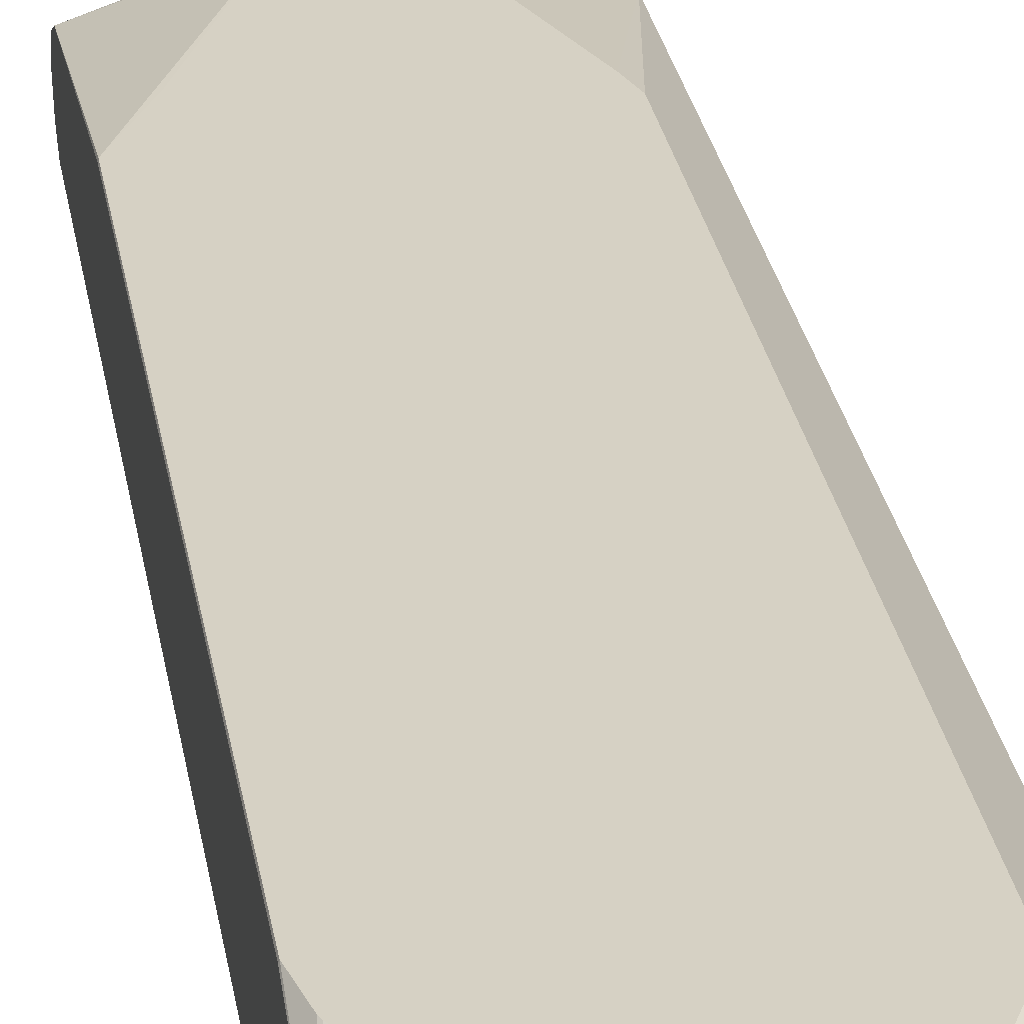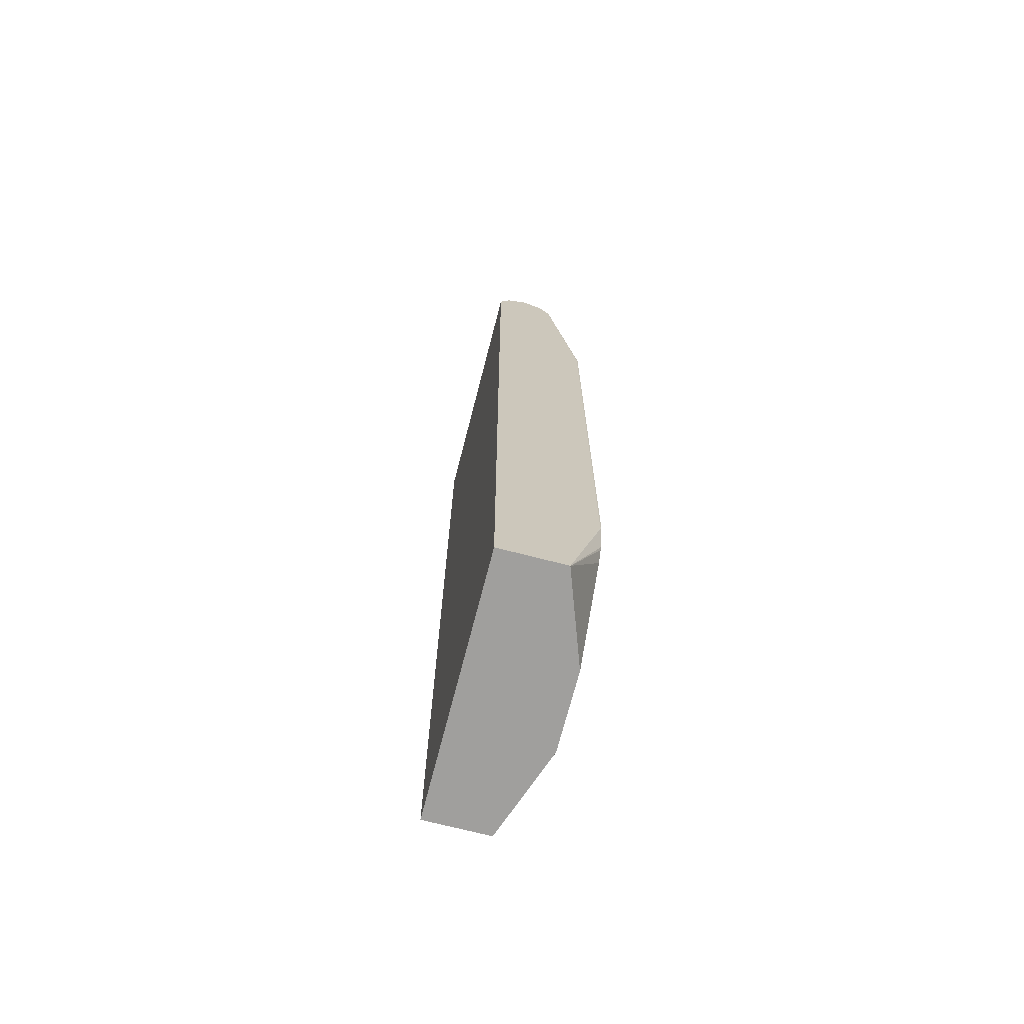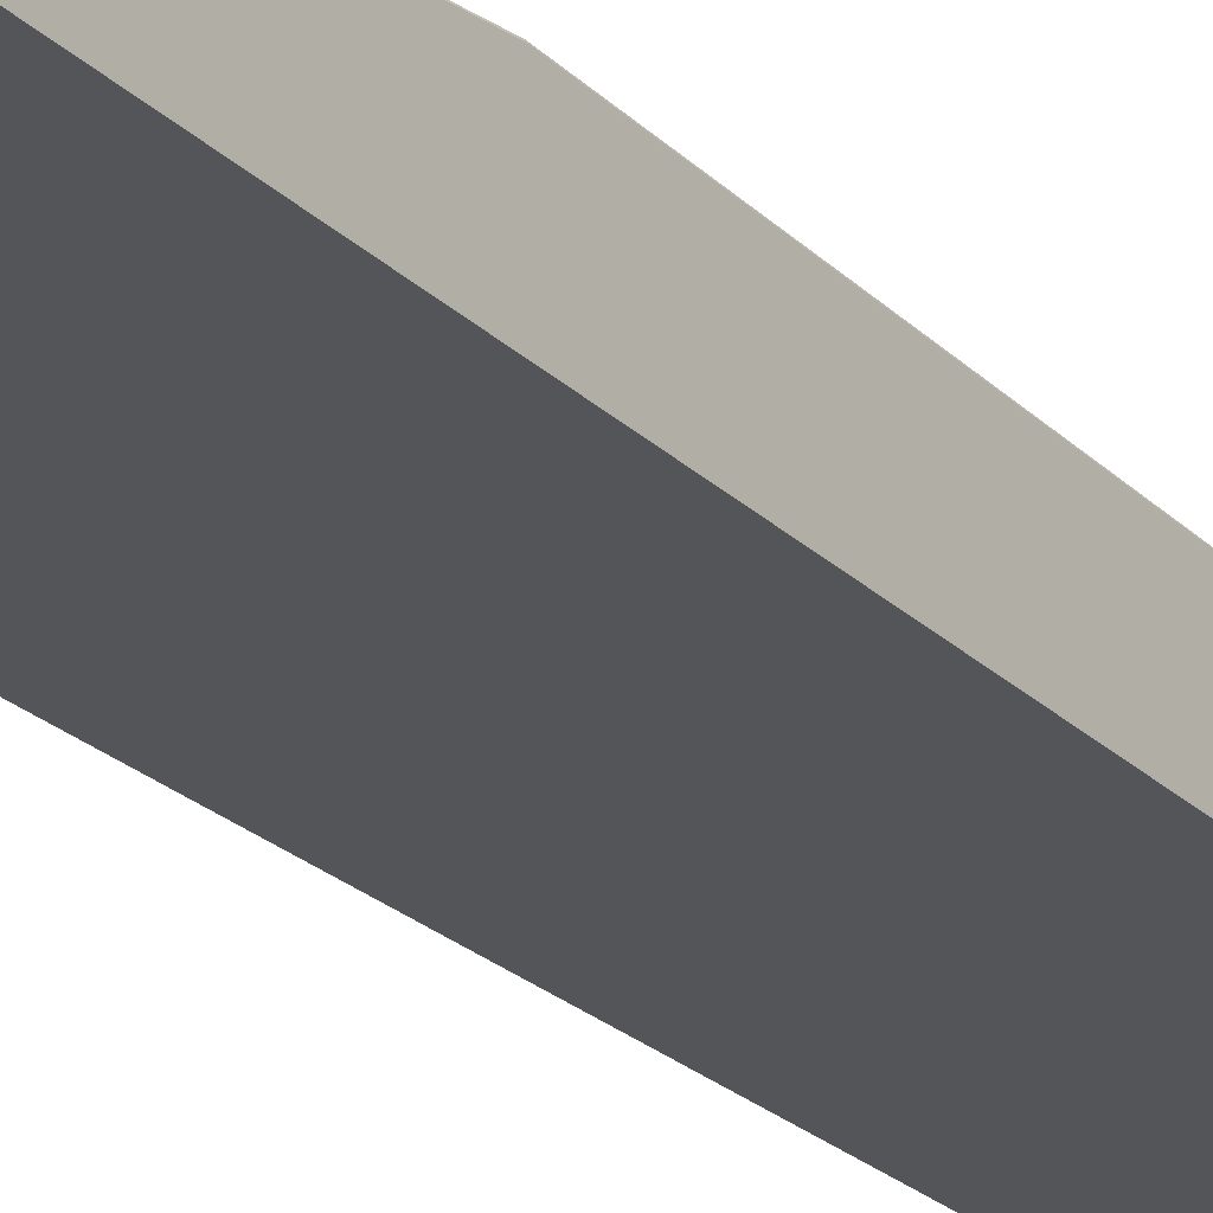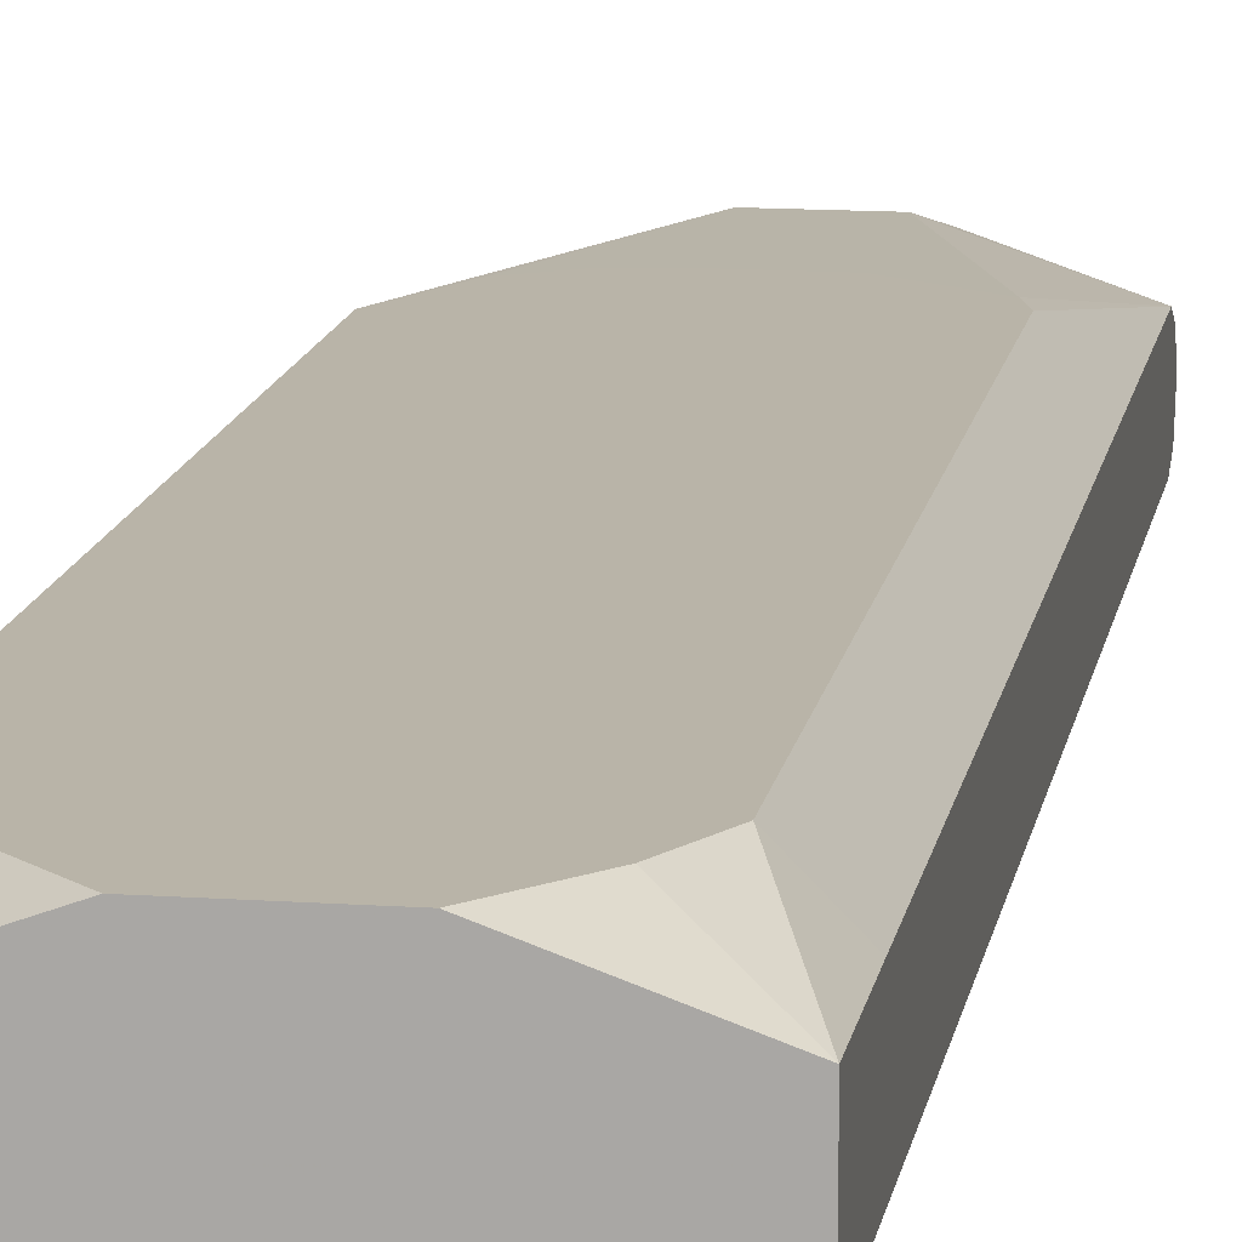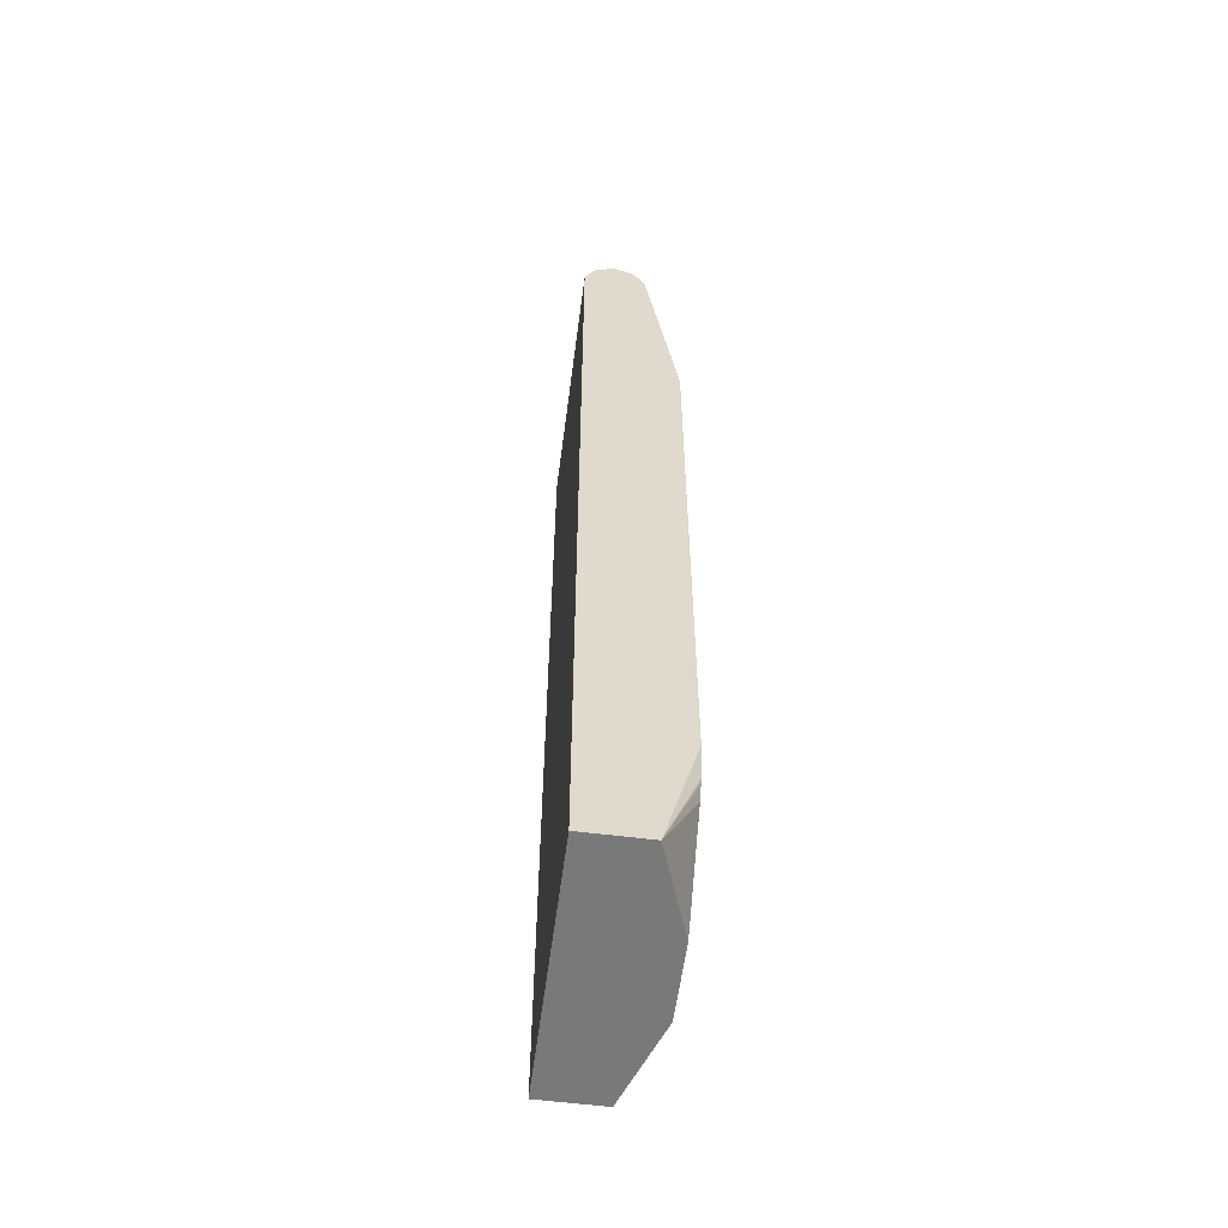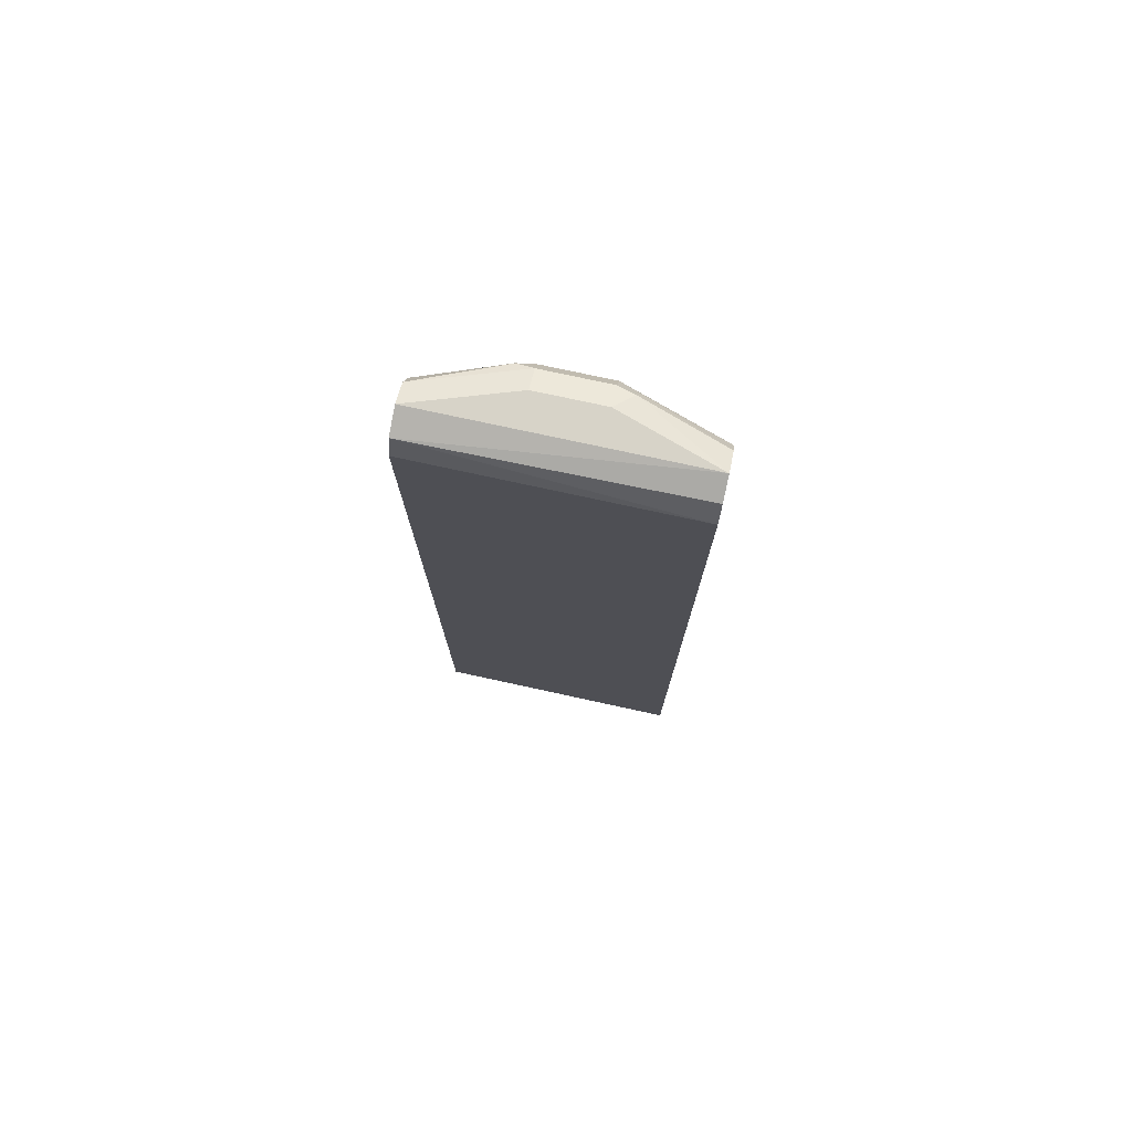
<metadata>
{"format":"obj","ext":"obj","renderer":"f3d","projection":"perspective","resolution":1024,"background":"white","views":[{"elev":26.8,"azim":-8.9,"up":"+Z"},{"elev":-71.3,"azim":-104.5,"up":"+Y"},{"elev":-24.3,"azim":-146.8,"up":"+Z"},{"elev":13.1,"azim":9.1,"up":"+Z"},{"elev":-57.8,"azim":-97.5,"up":"+Y"},{"elev":77.0,"azim":-167.8,"up":"+Y"}]}
</metadata>
<code>
v 0.138 0.5874 0.311
v -0.1387 0.5874 0.311
v 0.03454 0.5874 0.3455
v 0.03454 0.5758 0.3685
v 0.138 0.5758 0.334
v 0.138 0.5766 0.2848
v -0.05181 0.5786 0.3628
v -0.03455 0.5874 0.3455
v -0.1387 0.5758 0.2879
v -0.1387 0.5758 0.334
v -0.03455 0.5758 0.3685
v 0.03454 0.5527 0.3801
v 0.05182 0.57 0.3714
v 0.138 0.5527 0.3455
v 0.138 0.5527 0.2764
v -0.1387 0.5531 0.2761
v -0.05758 0.5643 0.3685
v -0.1387 0.5527 0.3455
v -0.03455 0.5527 0.3801
v 0.03454 0.4143 0.3802
v 0.09609 0.3724 0.3802
v 0.1036 0.3455 0.3802
v 0.138 0.3798 0.3456
v 0.138 -0.4745 0.2764
v -0.1387 -0.4745 0.2761
v -0.1387 0.3104 0.379
v -0.1382 0.3109 0.3802
v -0.1035 0.3833 0.3802
v -0.1005 0.386 0.3802
v -0.06909 0.4069 0.3802
v -0.03498 0.4143 0.3802
v 0.1036 -0.38 0.3802
v 0.138 -0.38 0.3456
v 0.138 -0.4745 0.3455
v -0.1387 -0.4745 0.3455
v -0.1387 -0.346 0.379
v -0.1382 -0.3456 0.3802
v 0.09213 -0.403 0.3802
v 0.08054 -0.4261 0.3802
v 0.03995 -0.4745 0.3802
v -0.04357 -0.4745 0.3802
v -0.1209 -0.3973 0.3802
v -0.1291 -0.3838 0.3802
v -0.1305 -0.38 0.3802
f 20 42 41
f 20 29 28
f 20 43 42
f 20 44 43
f 20 37 44
f 20 27 37
f 20 28 27
f 20 30 29
f 17 18 19
f 19 27 28
f 19 30 31
f 19 29 30
f 19 28 29
f 18 27 19
f 18 26 27
f 15 25 16
f 20 41 40
f 20 31 30
f 35 37 36
f 35 43 44
f 20 38 32
f 15 24 25
f 35 44 37
f 35 42 43
f 35 41 42
f 34 39 40
f 34 38 39
f 32 34 33
f 32 38 34
f 20 39 38
f 26 37 27
f 24 35 25
f 24 41 35
f 24 40 41
f 24 34 40
f 22 33 23
f 22 32 33
f 20 22 21
f 20 32 22
f 26 36 37
f 14 22 23
f 20 40 39
f 12 21 14
f 2 35 36
f 2 25 35
f 2 16 25
f 2 9 16
f 2 6 9
f 2 7 8
f 1 6 2
f 1 15 6
f 2 36 26
f 1 24 15
f 1 23 33
f 1 14 23
f 1 5 14
f 1 4 5
f 1 3 4
f 1 8 3
f 1 2 8
f 14 21 22
f 1 34 24
f 2 26 18
f 1 33 34
f 2 10 7
f 2 18 10
f 12 20 21
f 12 31 20
f 12 19 31
f 12 14 13
f 10 18 17
f 7 11 8
f 7 17 11
f 7 10 17
f 11 17 19
f 6 15 16
f 5 13 14
f 4 13 5
f 4 12 13
f 4 19 12
f 4 11 19
f 3 11 4
f 6 16 9
f 3 8 11

</code>
